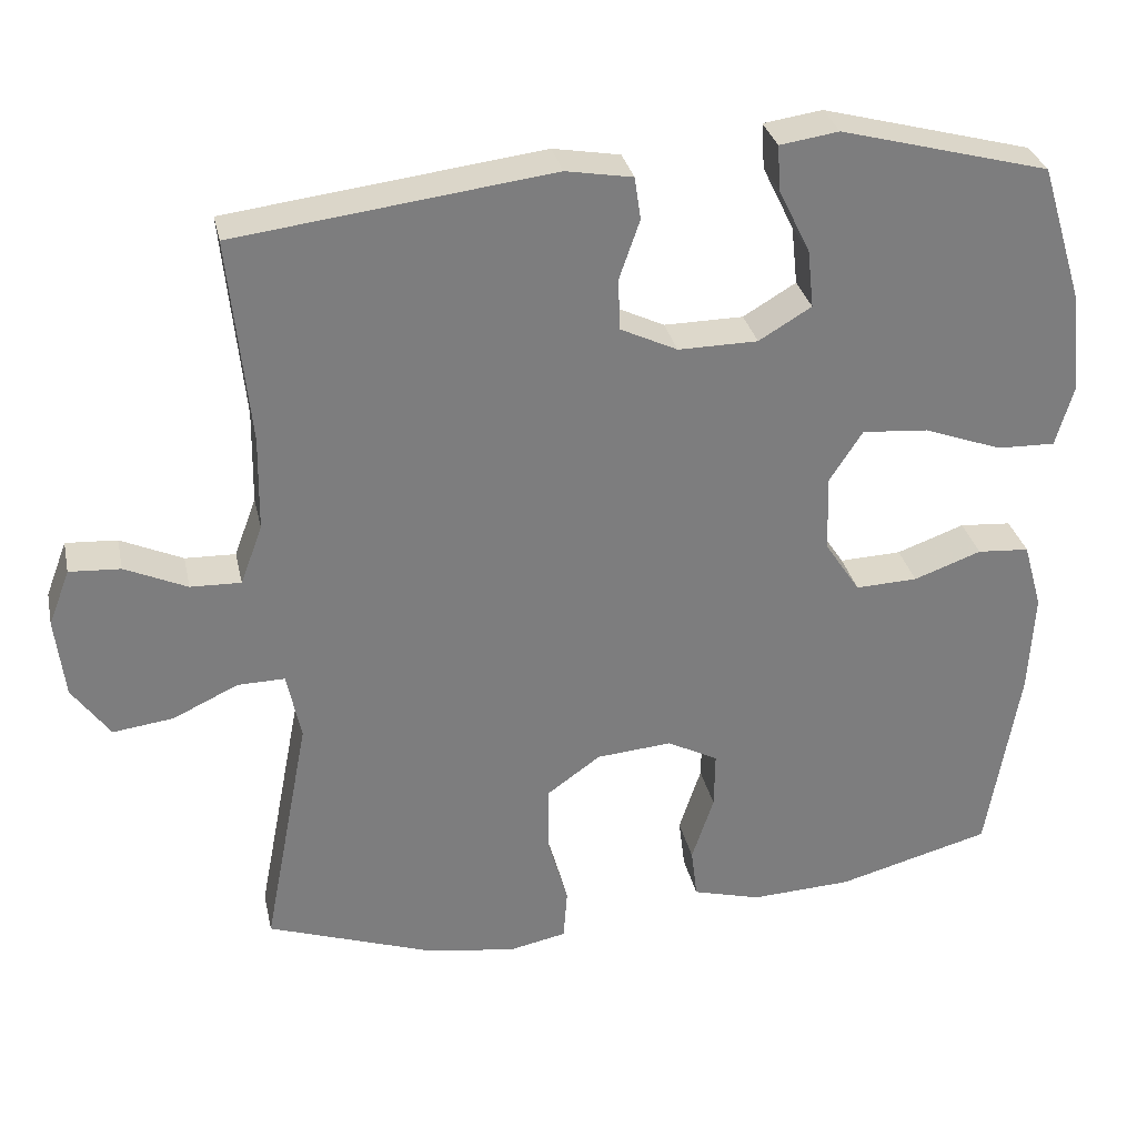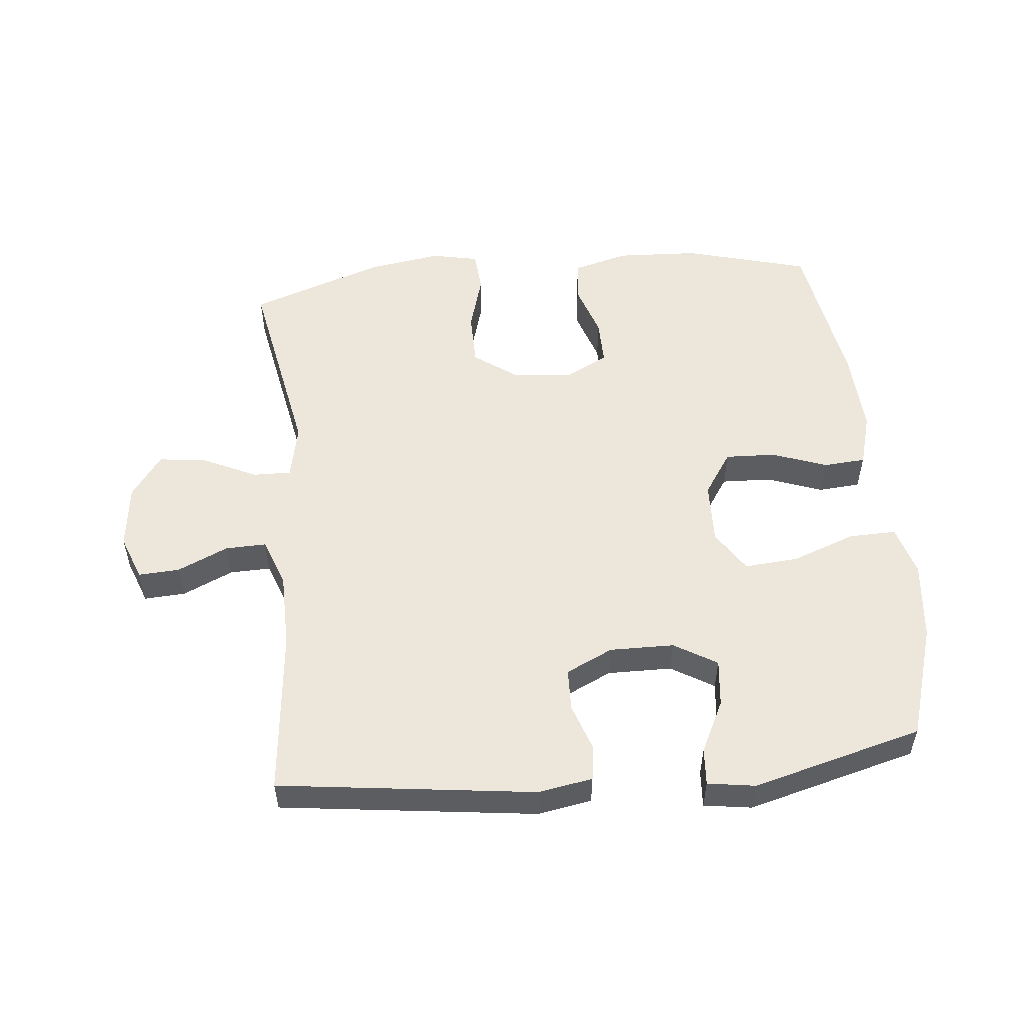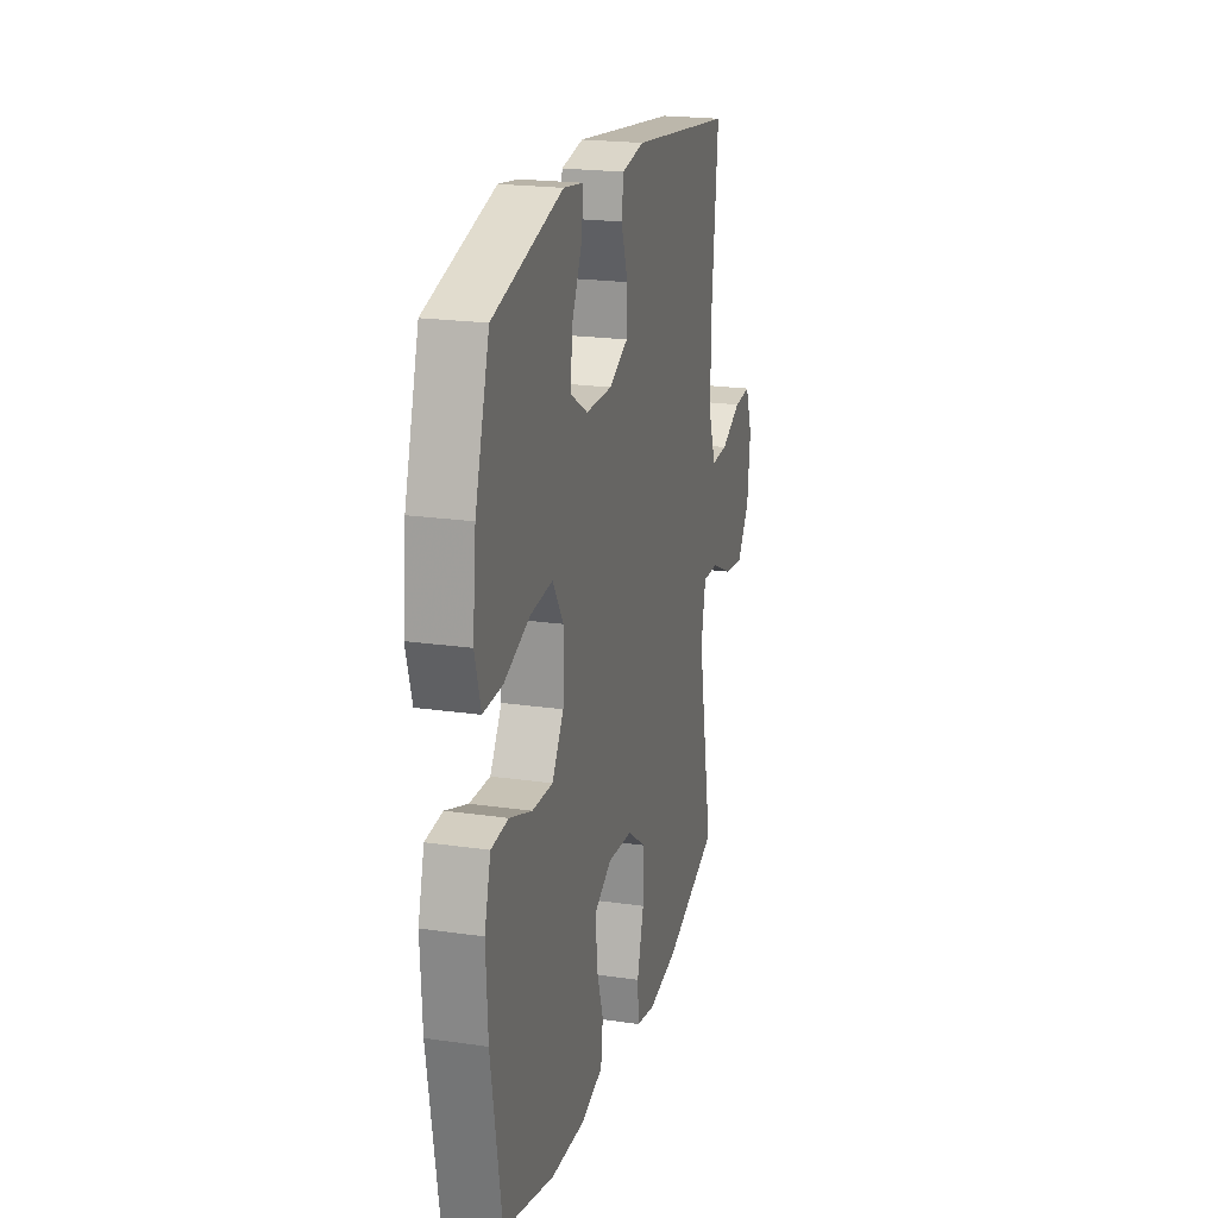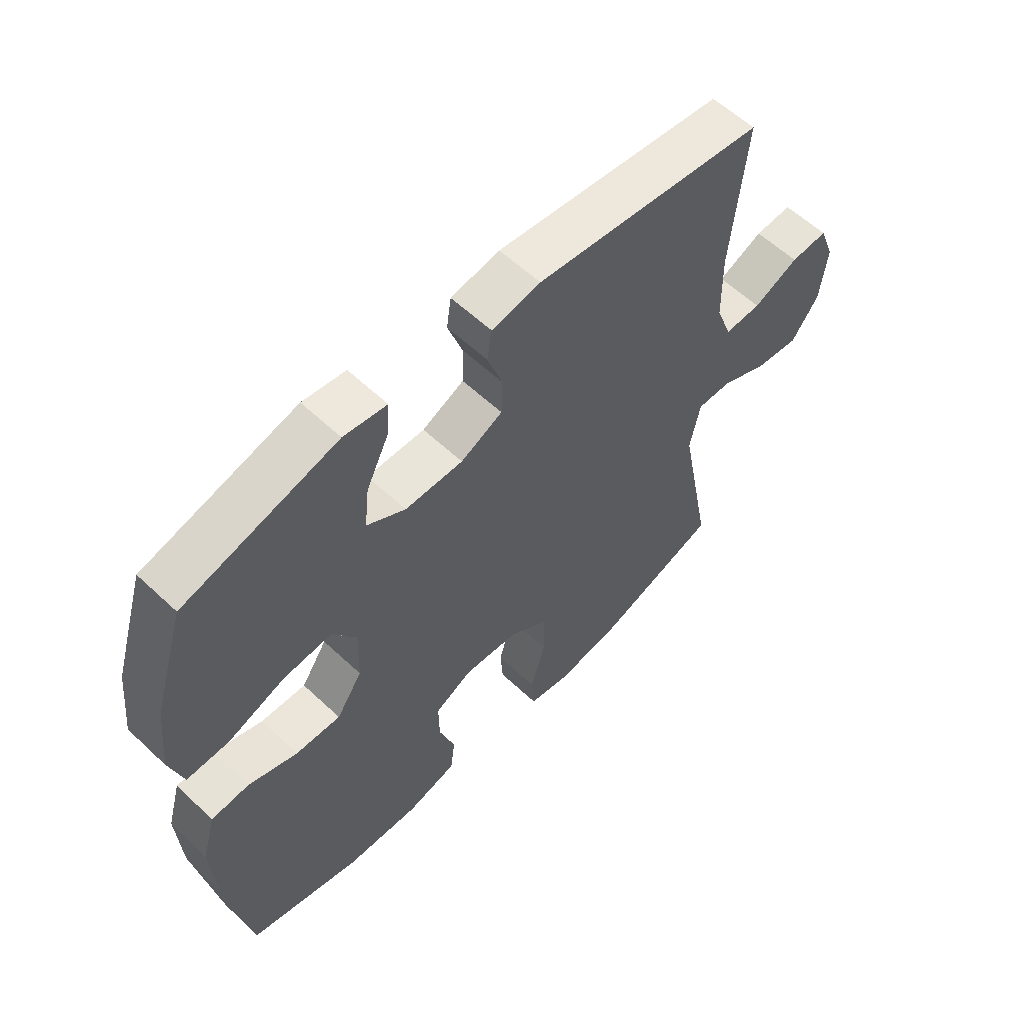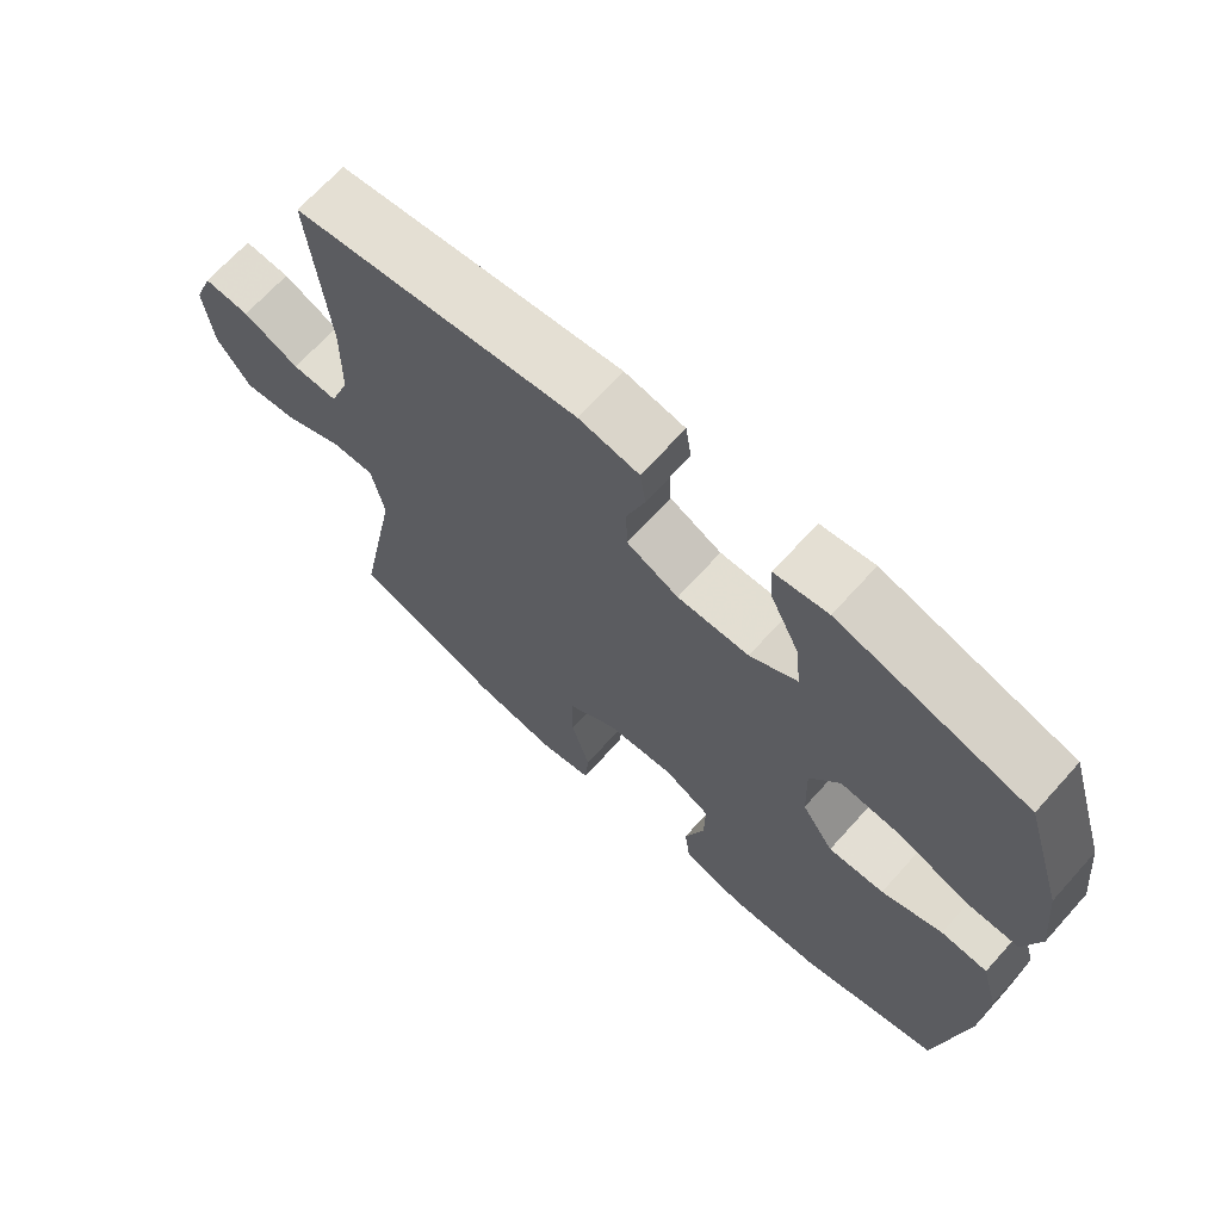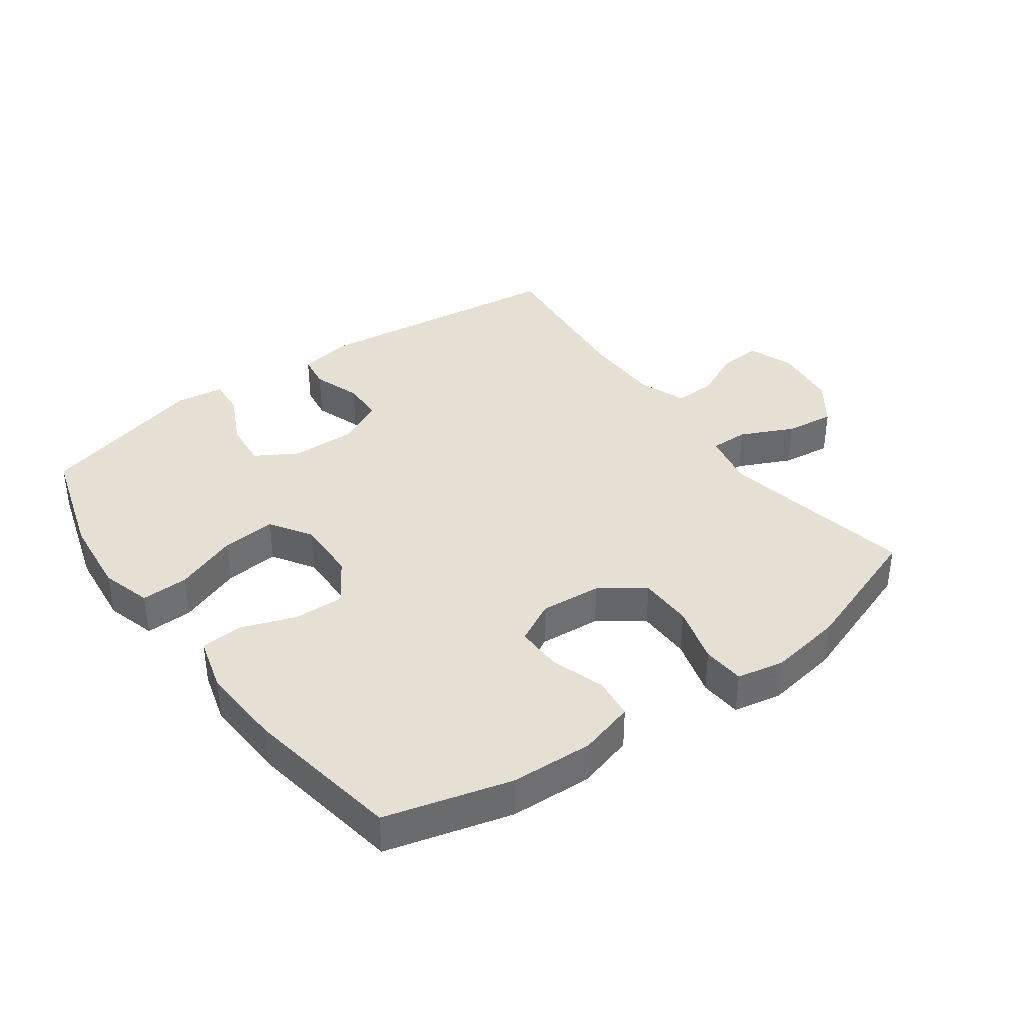
<metadata>
{"format":"obj","ext":"obj","renderer":"f3d","projection":"perspective","resolution":1024,"background":"white","views":[{"elev":31.2,"azim":-12.1,"up":"+Z"},{"elev":53.3,"azim":-5.5,"up":"+Y"},{"elev":21.1,"azim":104.5,"up":"+Z"},{"elev":58.6,"azim":134.1,"up":"+Z"},{"elev":68.0,"azim":42.0,"up":"+Z"},{"elev":38.1,"azim":144.0,"up":"+Y"}]}
</metadata>
<code>
v -0.5 0.07 0.5
v -0.099 0.07 0.55
v -0.014 0.07 0.535
v -0.006 0.07 0.481
v -0.032 0.07 0.406
v -0.03 0.07 0.34
v 0.043 0.07 0.305
v 0.144 0.07 0.306
v 0.211 0.07 0.346
v 0.203 0.07 0.42
v 0.163 0.07 0.502
v 0.159 0.07 0.56
v 0.234 0.07 0.571
v 0.5 0.07 0.5
v 0.555 0.07 0.321
v 0.568 0.07 0.197
v 0.545 0.07 0.118
v 0.471 0.07 0.12
v 0.372 0.07 0.157
v 0.287 0.07 0.164
v 0.245 0.07 0.099
v 0.248 0.07 0.001
v 0.293 0.07 -0.067
v 0.372 0.07 -0.064
v 0.458 0.07 -0.033
v 0.524 0.07 -0.038
v 0.548 0.07 -0.123
v 0.541 0.07 -0.253
v 0.5 0.07 -0.5
v 0.304 0.07 -0.553
v 0.175 0.07 -0.559
v 0.088 0.07 -0.535
v 0.08 0.07 -0.47
v 0.108 0.07 -0.385
v 0.109 0.07 -0.312
v 0.044 0.07 -0.278
v -0.052 0.07 -0.286
v -0.12 0.07 -0.335
v -0.121 0.07 -0.42
v -0.095 0.07 -0.511
v -0.1 0.07 -0.577
v -0.174 0.07 -0.592
v -0.289 0.07 -0.574
v -0.5 0.07 -0.5
v -0.441 0.07 -0.192
v -0.459 0.07 -0.105
v -0.519 0.07 -0.106
v -0.602 0.07 -0.145
v -0.679 0.07 -0.155
v -0.727 0.07 -0.088
v -0.739 0.07 0.014
v -0.712 0.07 0.085
v -0.647 0.07 0.081
v -0.568 0.07 0.045
v -0.504 0.07 0.043
v -0.476 0.07 0.118
v -0.474 0.07 0.238
v -0.5 0 0.5
v -0.099 0 0.55
v -0.014 0 0.535
v -0.006 0 0.481
v -0.032 0 0.406
v -0.03 0 0.34
v 0.043 0 0.305
v 0.144 0 0.306
v 0.211 0 0.346
v 0.203 0 0.42
v 0.163 0 0.502
v 0.159 0 0.56
v 0.234 0 0.571
v 0.5 0 0.5
v 0.555 0 0.321
v 0.568 0 0.197
v 0.545 0 0.118
v 0.471 0 0.12
v 0.372 0 0.157
v 0.287 0 0.164
v 0.245 0 0.099
v 0.248 0 0.001
v 0.293 0 -0.067
v 0.372 0 -0.064
v 0.458 0 -0.033
v 0.524 0 -0.038
v 0.548 0 -0.123
v 0.541 0 -0.253
v 0.5 0 -0.5
v 0.304 0 -0.553
v 0.175 0 -0.559
v 0.088 0 -0.535
v 0.08 0 -0.47
v 0.108 0 -0.385
v 0.109 0 -0.312
v 0.044 0 -0.278
v -0.052 0 -0.286
v -0.12 0 -0.335
v -0.121 0 -0.42
v -0.095 0 -0.511
v -0.1 0 -0.577
v -0.174 0 -0.592
v -0.289 0 -0.574
v -0.5 0 -0.5
v -0.441 0 -0.192
v -0.459 0 -0.105
v -0.519 0 -0.106
v -0.602 0 -0.145
v -0.679 0 -0.155
v -0.727 0 -0.088
v -0.739 0 0.014
v -0.712 0 0.085
v -0.647 0 0.081
v -0.568 0 0.045
v -0.504 0 0.043
v -0.476 0 0.118
v -0.474 0 0.238
f 52 53 54
f 51 52 54
f 50 51 54
f 49 50 54
f 48 49 54
f 47 48 54
f 46 47 54 55
f 43 44 45
f 42 43 45
f 41 42 45
f 40 41 45
f 39 40 45
f 38 39 45 46
f 46 55 56
f 38 46 56
f 37 38 56
f 32 33 34
f 31 32 34
f 30 31 34
f 29 30 34
f 28 29 34
f 27 28 34
f 26 27 34
f 25 26 34
f 24 25 34
f 23 24 34 35
f 22 23 35 36
f 17 18 19
f 16 17 19
f 15 16 19
f 14 15 19
f 13 14 19
f 12 13 19
f 11 12 19
f 10 11 19
f 9 10 19 20
f 8 9 20 21
f 3 4 5
f 2 3 5
f 1 2 5
f 57 1 5
f 57 5 6
f 37 56 57
f 36 37 57
f 22 36 57
f 21 22 57
f 8 21 57
f 7 8 57
f 6 7 57
f 111 110 109
f 111 109 108
f 111 108 107
f 111 107 106
f 111 106 105
f 111 105 104
f 112 111 104 103
f 102 101 100
f 102 100 99
f 102 99 98
f 102 98 97
f 102 97 96
f 103 102 96 95
f 113 112 103
f 113 103 95
f 113 95 94
f 91 90 89
f 91 89 88
f 91 88 87
f 91 87 86
f 91 86 85
f 91 85 84
f 91 84 83
f 91 83 82
f 91 82 81
f 92 91 81 80
f 93 92 80 79
f 76 75 74
f 76 74 73
f 76 73 72
f 76 72 71
f 76 71 70
f 76 70 69
f 76 69 68
f 76 68 67
f 77 76 67 66
f 78 77 66 65
f 62 61 60
f 62 60 59
f 62 59 58
f 62 58 114
f 63 62 114
f 114 113 94
f 114 94 93
f 114 93 79
f 114 79 78
f 114 78 65
f 114 65 64
f 114 64 63
f 1 58 59 2
f 2 59 60 3
f 3 60 61 4
f 4 61 62 5
f 5 62 63 6
f 6 63 64 7
f 7 64 65 8
f 8 65 66 9
f 9 66 67 10
f 10 67 68 11
f 11 68 69 12
f 12 69 70 13
f 13 70 71 14
f 14 71 72 15
f 15 72 73 16
f 16 73 74 17
f 17 74 75 18
f 18 75 76 19
f 19 76 77 20
f 20 77 78 21
f 21 78 79 22
f 22 79 80 23
f 23 80 81 24
f 24 81 82 25
f 25 82 83 26
f 26 83 84 27
f 27 84 85 28
f 28 85 86 29
f 29 86 87 30
f 30 87 88 31
f 31 88 89 32
f 32 89 90 33
f 33 90 91 34
f 34 91 92 35
f 35 92 93 36
f 36 93 94 37
f 37 94 95 38
f 38 95 96 39
f 39 96 97 40
f 40 97 98 41
f 41 98 99 42
f 42 99 100 43
f 43 100 101 44
f 44 101 102 45
f 45 102 103 46
f 46 103 104 47
f 47 104 105 48
f 48 105 106 49
f 49 106 107 50
f 50 107 108 51
f 51 108 109 52
f 52 109 110 53
f 53 110 111 54
f 54 111 112 55
f 55 112 113 56
f 56 113 114 57
f 57 114 58 1

</code>
